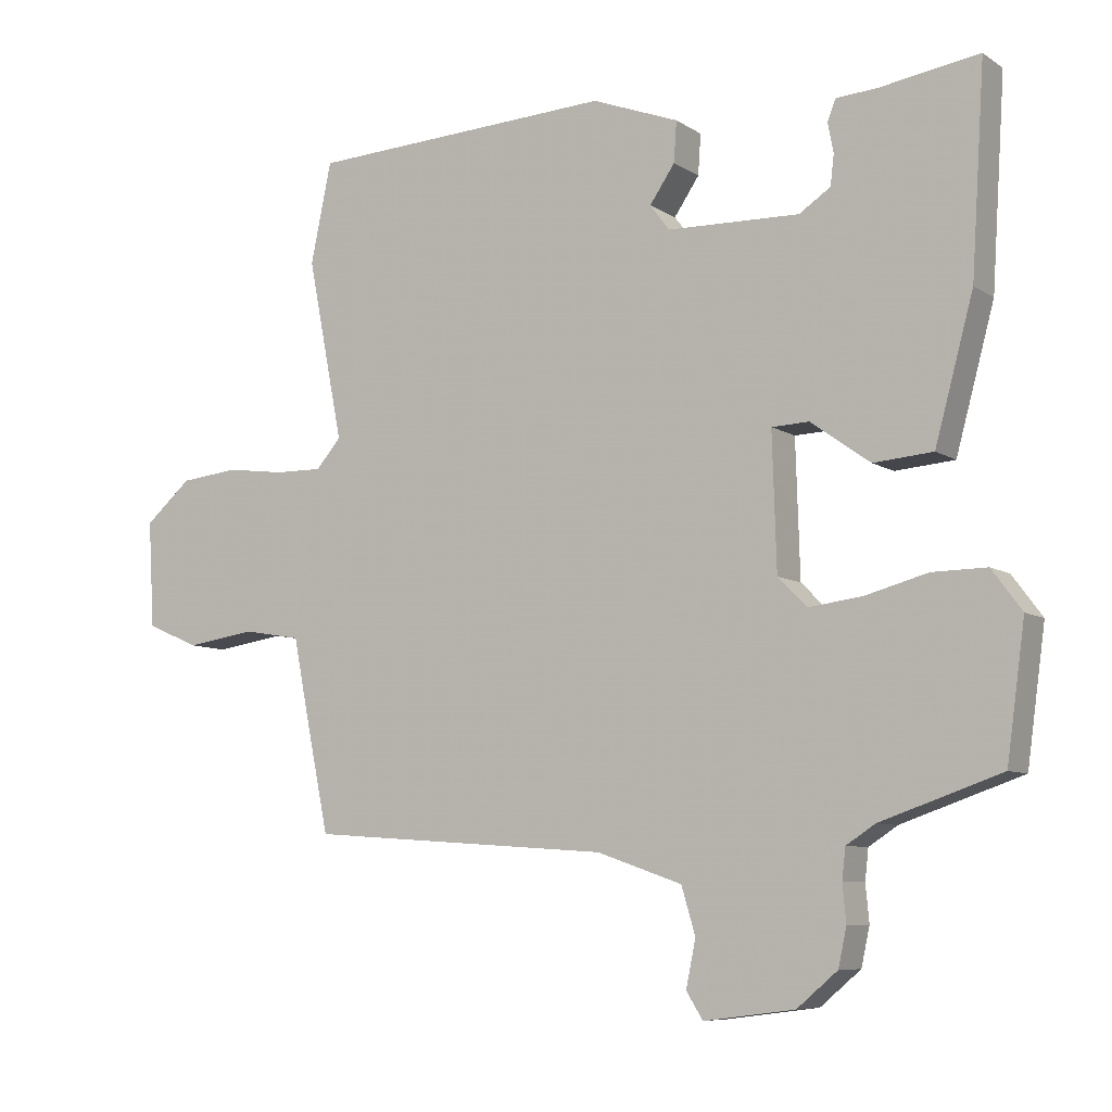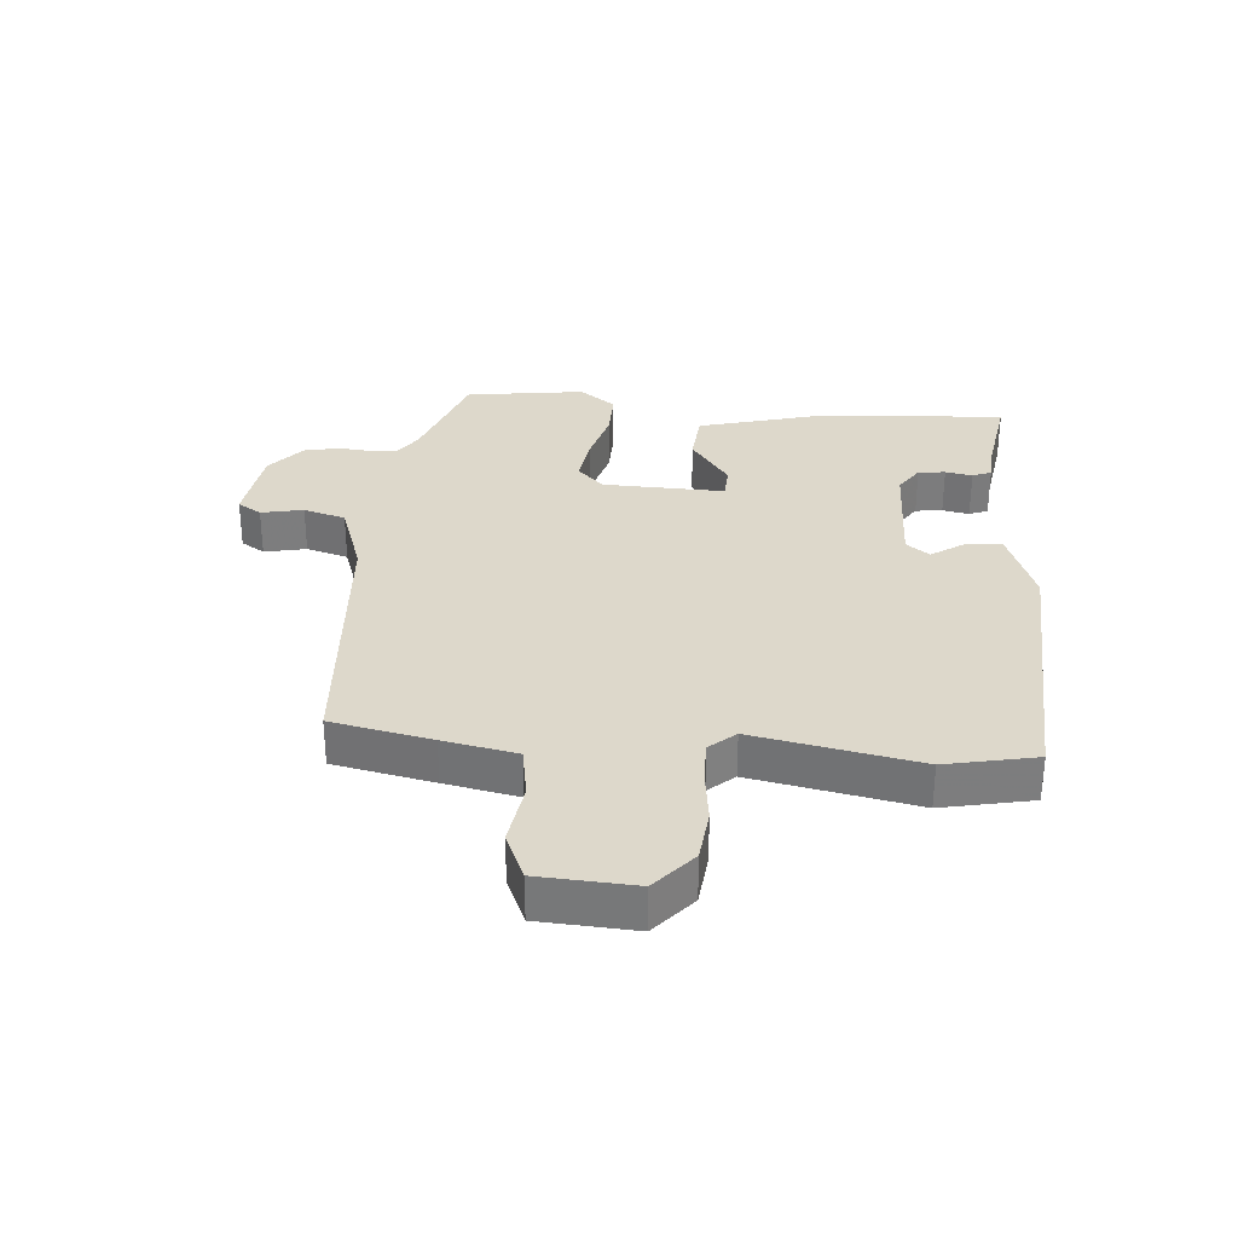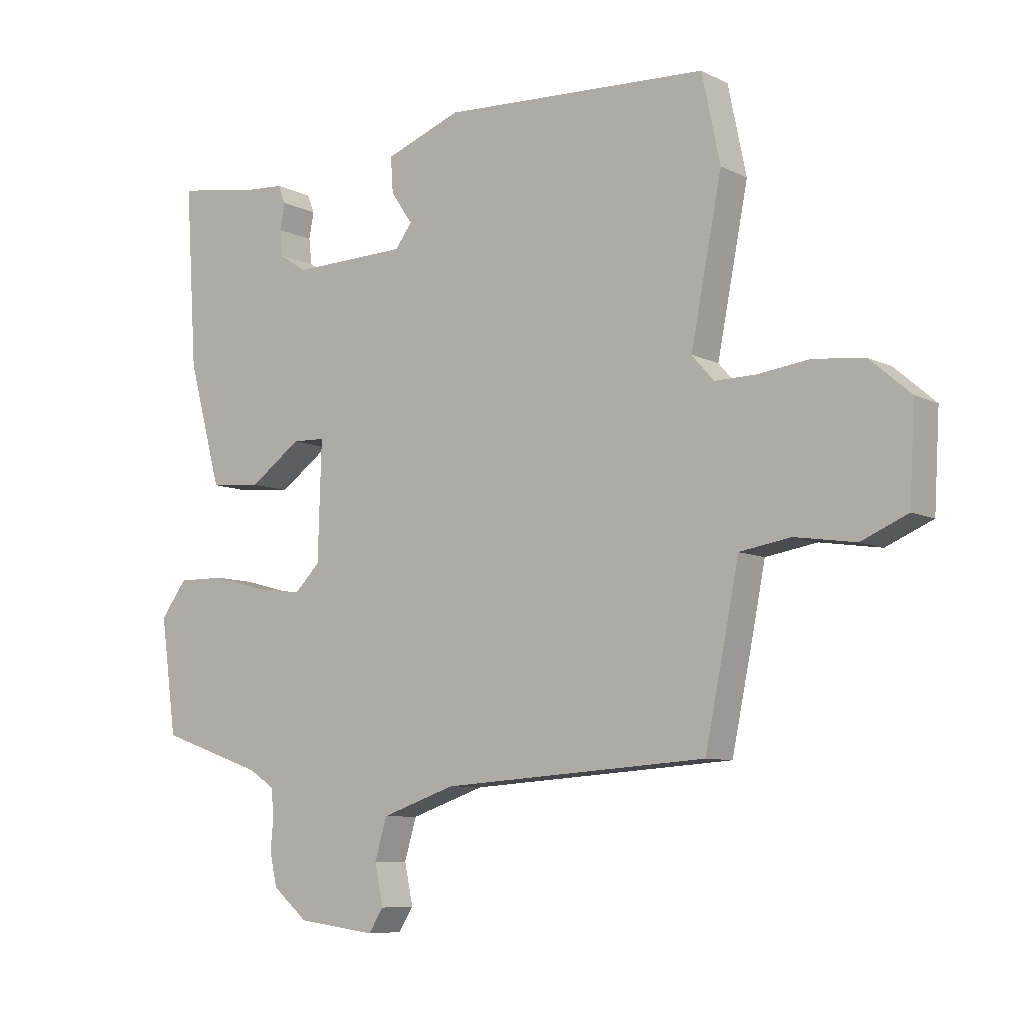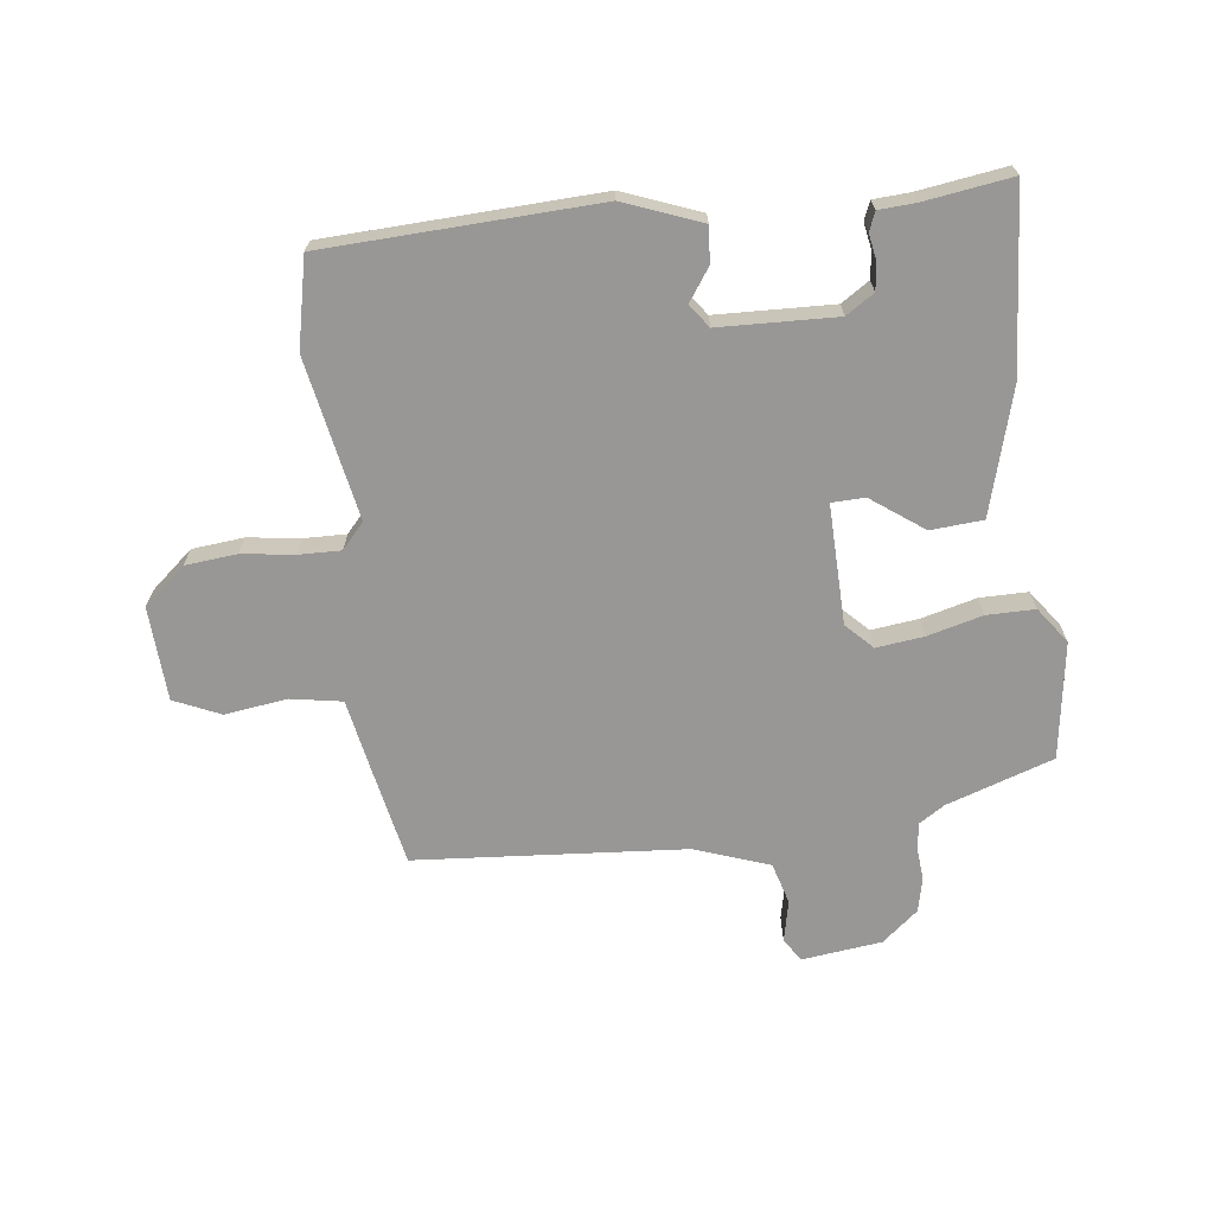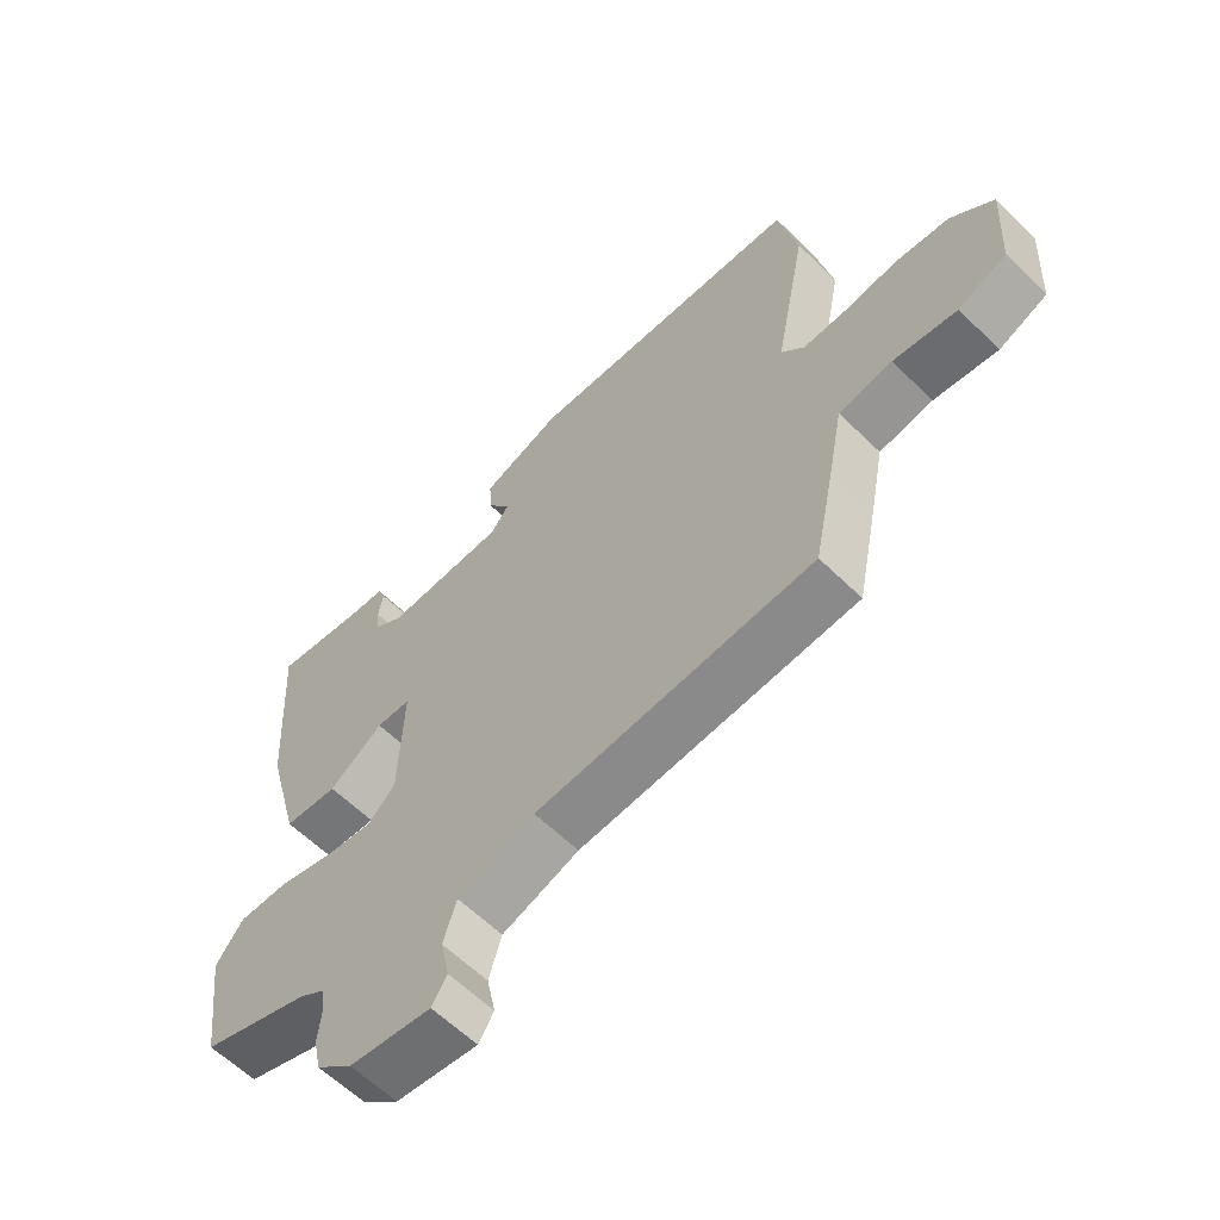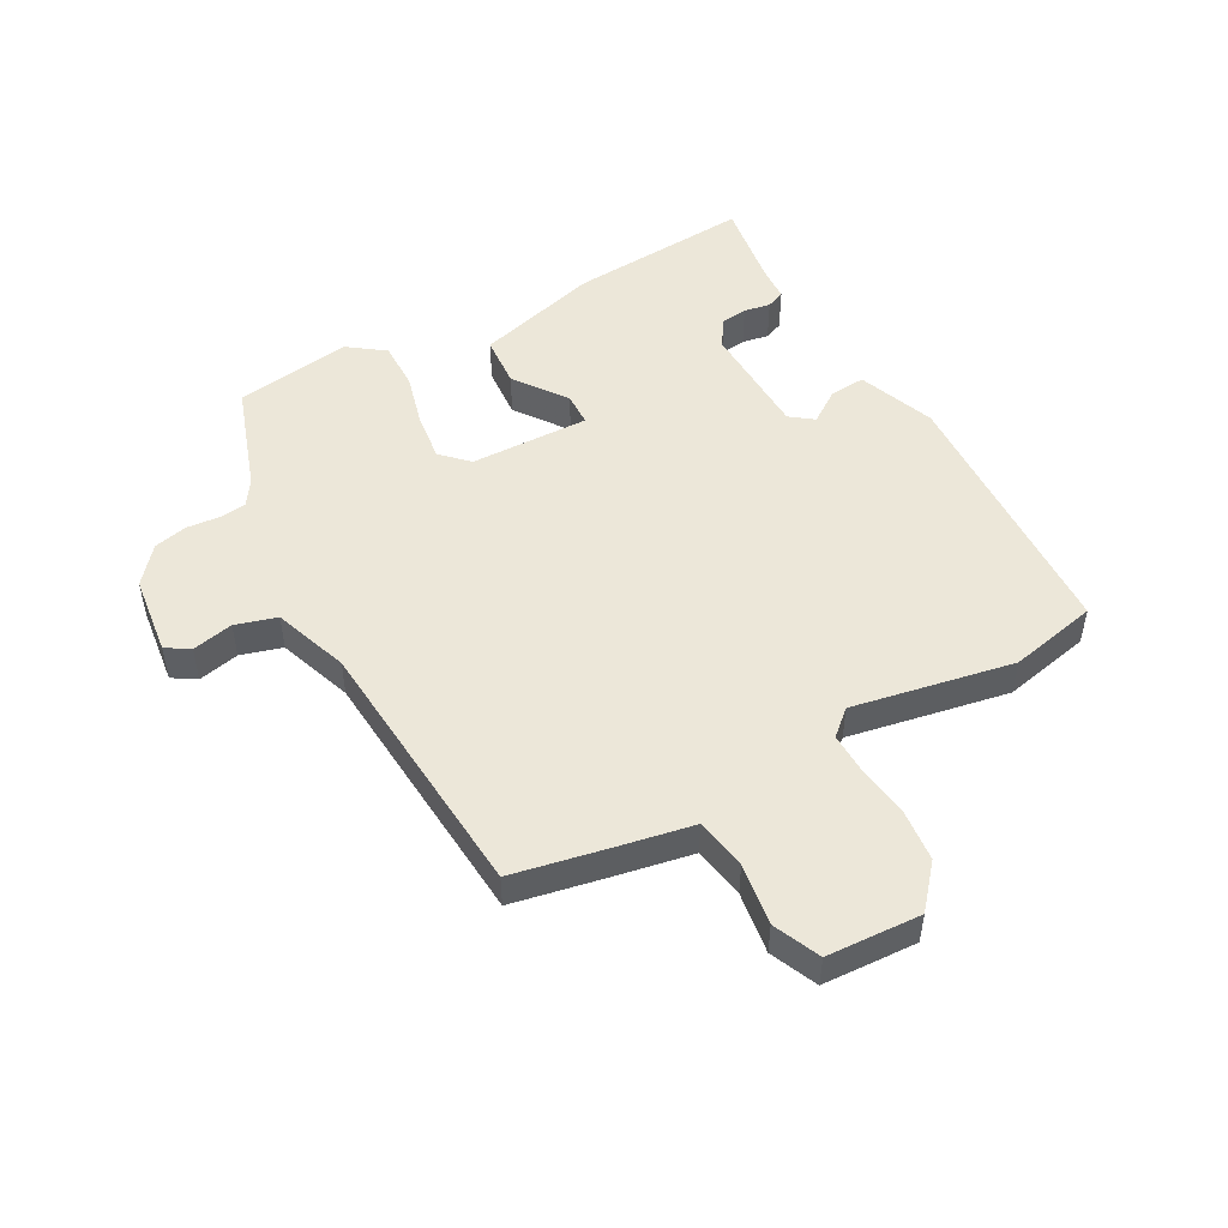
<metadata>
{"format":"obj","ext":"obj","renderer":"f3d","projection":"perspective","resolution":1024,"background":"white","views":[{"elev":-7.7,"azim":30.6,"up":"+Z"},{"elev":31.4,"azim":-85.3,"up":"+Y"},{"elev":-8.1,"azim":-143.3,"up":"+Z"},{"elev":-68.2,"azim":6.5,"up":"+Y"},{"elev":-60.5,"azim":-135.0,"up":"+Z"},{"elev":50.0,"azim":-119.2,"up":"+Y"}]}
</metadata>
<code>
v -0.529 0.07 0.362
v -0.499 0.07 0.506
v -0.059 0.07 0.528
v 0.066 0.07 0.481
v 0.062 0.07 0.423
v 0.026 0.07 0.37
v 0.054 0.07 0.333
v 0.244 0.07 0.328
v 0.289 0.07 0.358
v 0.294 0.07 0.401
v 0.286 0.07 0.444
v 0.298 0.07 0.474
v 0.357 0.07 0.478
v 0.499 0.07 0.5
v 0.48 0.07 0.204
v 0.425 0.07 0.001
v 0.34 0.07 -0.006
v 0.255 0.07 0.055
v 0.201 0.07 0.053
v 0.207 0.07 -0.141
v 0.249 0.07 -0.183
v 0.326 0.07 -0.173
v 0.415 0.07 -0.149
v 0.493 0.07 -0.148
v 0.536 0.07 -0.206
v 0.51 0.07 -0.396
v 0.337 0.07 -0.456
v 0.296 0.07 -0.483
v 0.291 0.07 -0.527
v 0.296 0.07 -0.58
v 0.284 0.07 -0.635
v 0.226 0.07 -0.684
v 0.096 0.07 -0.701
v 0.072 0.07 -0.663
v 0.086 0.07 -0.596
v 0.066 0.07 -0.529
v -0.056 0.07 -0.487
v -0.493 0.07 -0.457
v -0.526 0.07 -0.297
v -0.549 0.07 -0.18
v -0.633 0.07 -0.166
v -0.733 0.07 -0.181
v -0.809 0.07 -0.148
v -0.818 0.07 0.005
v -0.751 0.07 0.063
v -0.667 0.07 0.072
v -0.582 0.07 0.061
v -0.514 0.07 0.06
v -0.478 0.07 0.101
v -0.529 0 0.362
v -0.499 0 0.506
v -0.059 0 0.528
v 0.066 0 0.481
v 0.062 0 0.423
v 0.026 0 0.37
v 0.054 0 0.333
v 0.244 0 0.328
v 0.289 0 0.358
v 0.294 0 0.401
v 0.286 0 0.444
v 0.298 0 0.474
v 0.357 0 0.478
v 0.499 0 0.5
v 0.48 0 0.204
v 0.425 0 0.001
v 0.34 0 -0.006
v 0.255 0 0.055
v 0.201 0 0.053
v 0.207 0 -0.141
v 0.249 0 -0.183
v 0.326 0 -0.173
v 0.415 0 -0.149
v 0.493 0 -0.148
v 0.536 0 -0.206
v 0.51 0 -0.396
v 0.337 0 -0.456
v 0.296 0 -0.483
v 0.291 0 -0.527
v 0.296 0 -0.58
v 0.284 0 -0.635
v 0.226 0 -0.684
v 0.096 0 -0.701
v 0.072 0 -0.663
v 0.086 0 -0.596
v 0.066 0 -0.529
v -0.056 0 -0.487
v -0.493 0 -0.457
v -0.526 0 -0.297
v -0.549 0 -0.18
v -0.633 0 -0.166
v -0.733 0 -0.181
v -0.809 0 -0.148
v -0.818 0 0.005
v -0.751 0 0.063
v -0.667 0 0.072
v -0.582 0 0.061
v -0.514 0 0.06
v -0.478 0 0.101
f 45 46 47
f 44 45 47
f 43 44 47
f 42 43 47
f 41 42 47
f 40 41 47 48
f 40 48 49
f 39 40 49
f 38 39 49
f 37 38 49
f 33 34 35
f 32 33 35
f 31 32 35
f 30 31 35
f 29 30 35
f 28 29 35 36
f 49 1 2
f 37 49 2
f 36 37 2
f 28 36 2
f 27 28 2
f 25 26 27
f 24 25 27
f 23 24 27
f 22 23 27
f 16 17 18
f 15 16 18
f 14 15 18
f 13 14 18
f 13 18 19
f 10 11 12 13
f 9 10 13
f 9 13 19
f 8 9 19
f 7 8 19
f 6 7 19 20
f 4 5 6
f 3 4 6
f 2 3 6 20
f 21 22 27
f 2 20 21 27
f 96 95 94
f 96 94 93
f 96 93 92
f 96 92 91
f 96 91 90
f 97 96 90 89
f 98 97 89
f 98 89 88
f 98 88 87
f 98 87 86
f 84 83 82
f 84 82 81
f 84 81 80
f 84 80 79
f 84 79 78
f 85 84 78 77
f 51 50 98
f 51 98 86
f 51 86 85
f 51 85 77
f 51 77 76
f 76 75 74
f 76 74 73
f 76 73 72
f 76 72 71
f 67 66 65
f 67 65 64
f 67 64 63
f 67 63 62
f 68 67 62
f 62 61 60 59
f 62 59 58
f 68 62 58
f 68 58 57
f 68 57 56
f 69 68 56 55
f 55 54 53
f 55 53 52
f 69 55 52 51
f 76 71 70
f 76 70 69 51
f 1 50 51 2
f 2 51 52 3
f 3 52 53 4
f 4 53 54 5
f 5 54 55 6
f 6 55 56 7
f 7 56 57 8
f 8 57 58 9
f 9 58 59 10
f 10 59 60 11
f 11 60 61 12
f 12 61 62 13
f 13 62 63 14
f 14 63 64 15
f 15 64 65 16
f 16 65 66 17
f 17 66 67 18
f 18 67 68 19
f 19 68 69 20
f 20 69 70 21
f 21 70 71 22
f 22 71 72 23
f 23 72 73 24
f 24 73 74 25
f 25 74 75 26
f 26 75 76 27
f 27 76 77 28
f 28 77 78 29
f 29 78 79 30
f 30 79 80 31
f 31 80 81 32
f 32 81 82 33
f 33 82 83 34
f 34 83 84 35
f 35 84 85 36
f 36 85 86 37
f 37 86 87 38
f 38 87 88 39
f 39 88 89 40
f 40 89 90 41
f 41 90 91 42
f 42 91 92 43
f 43 92 93 44
f 44 93 94 45
f 45 94 95 46
f 46 95 96 47
f 47 96 97 48
f 48 97 98 49
f 49 98 50 1

</code>
